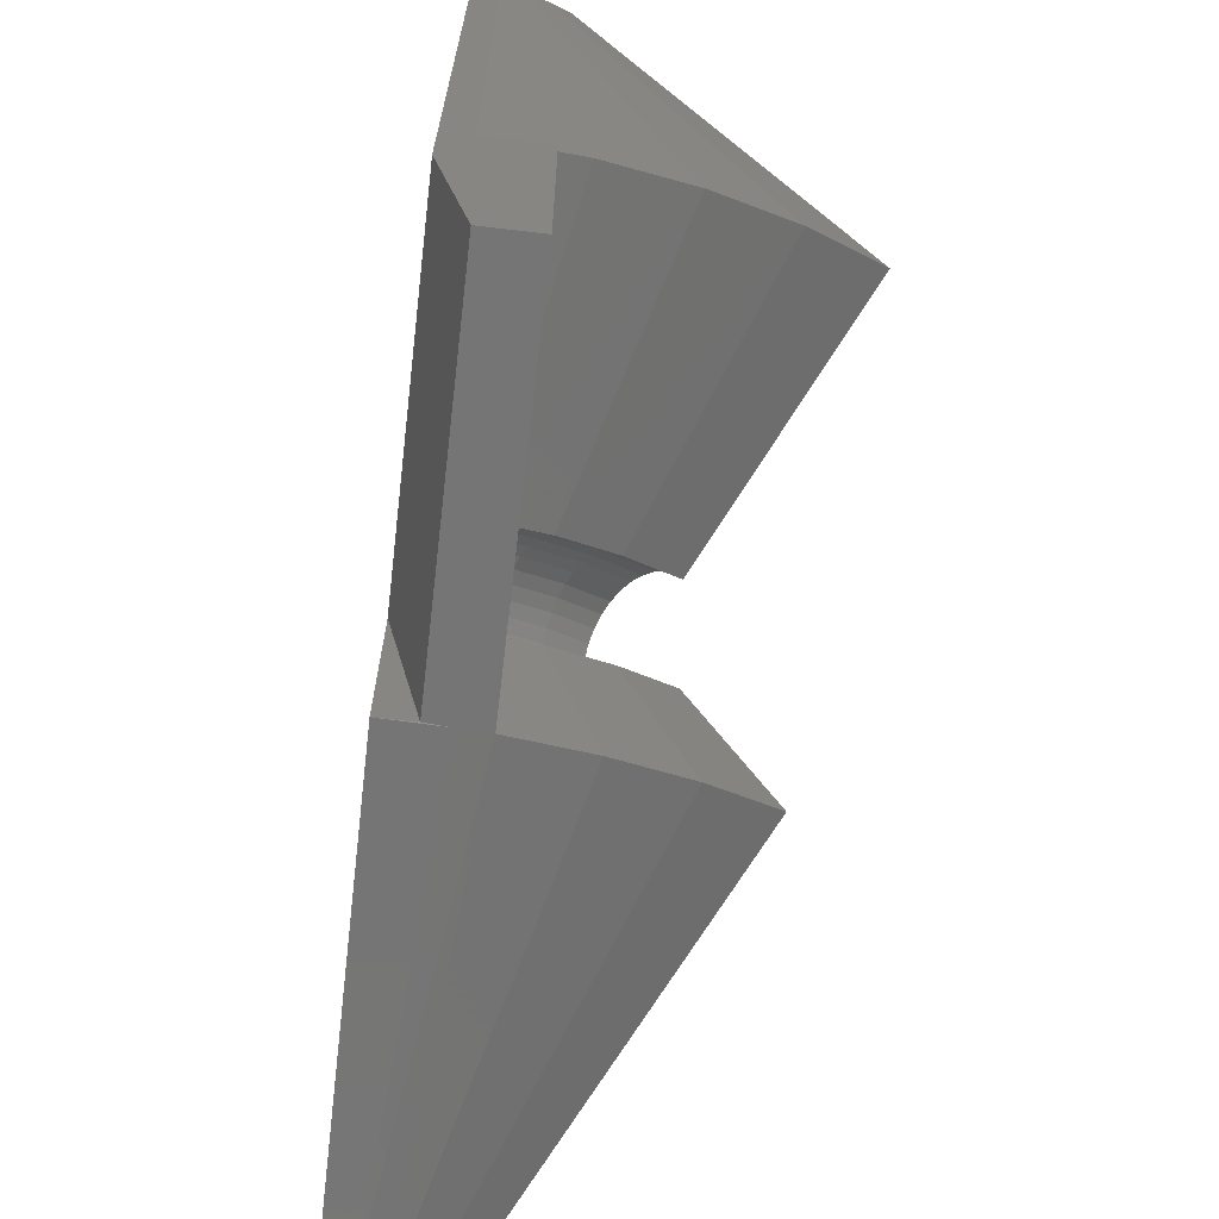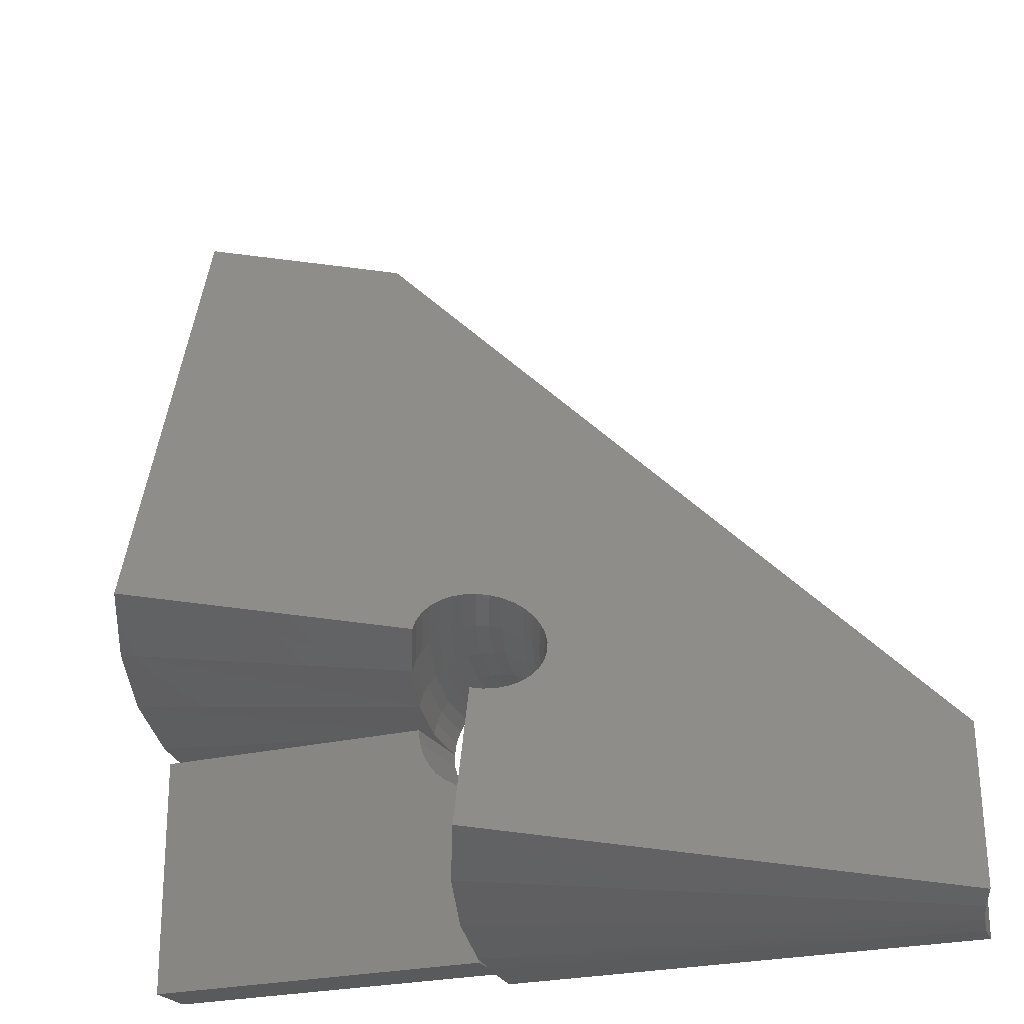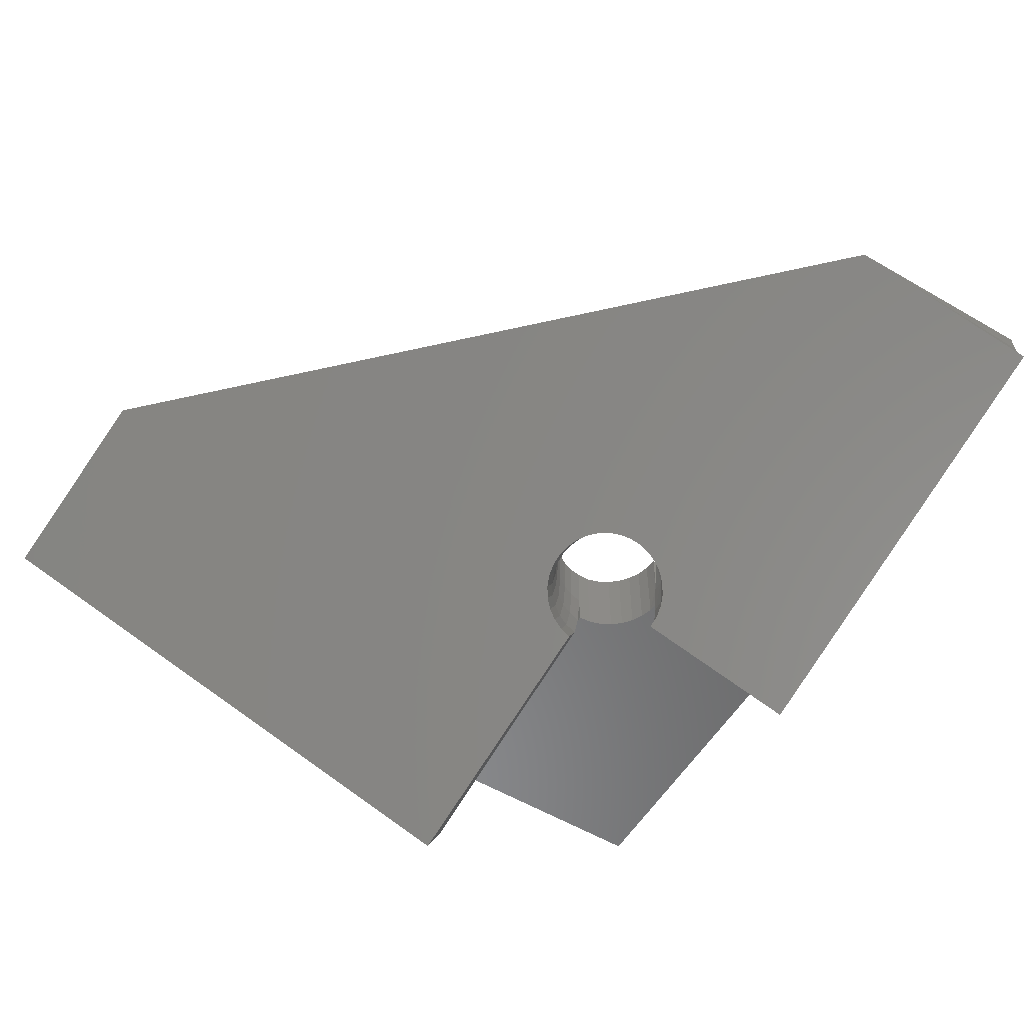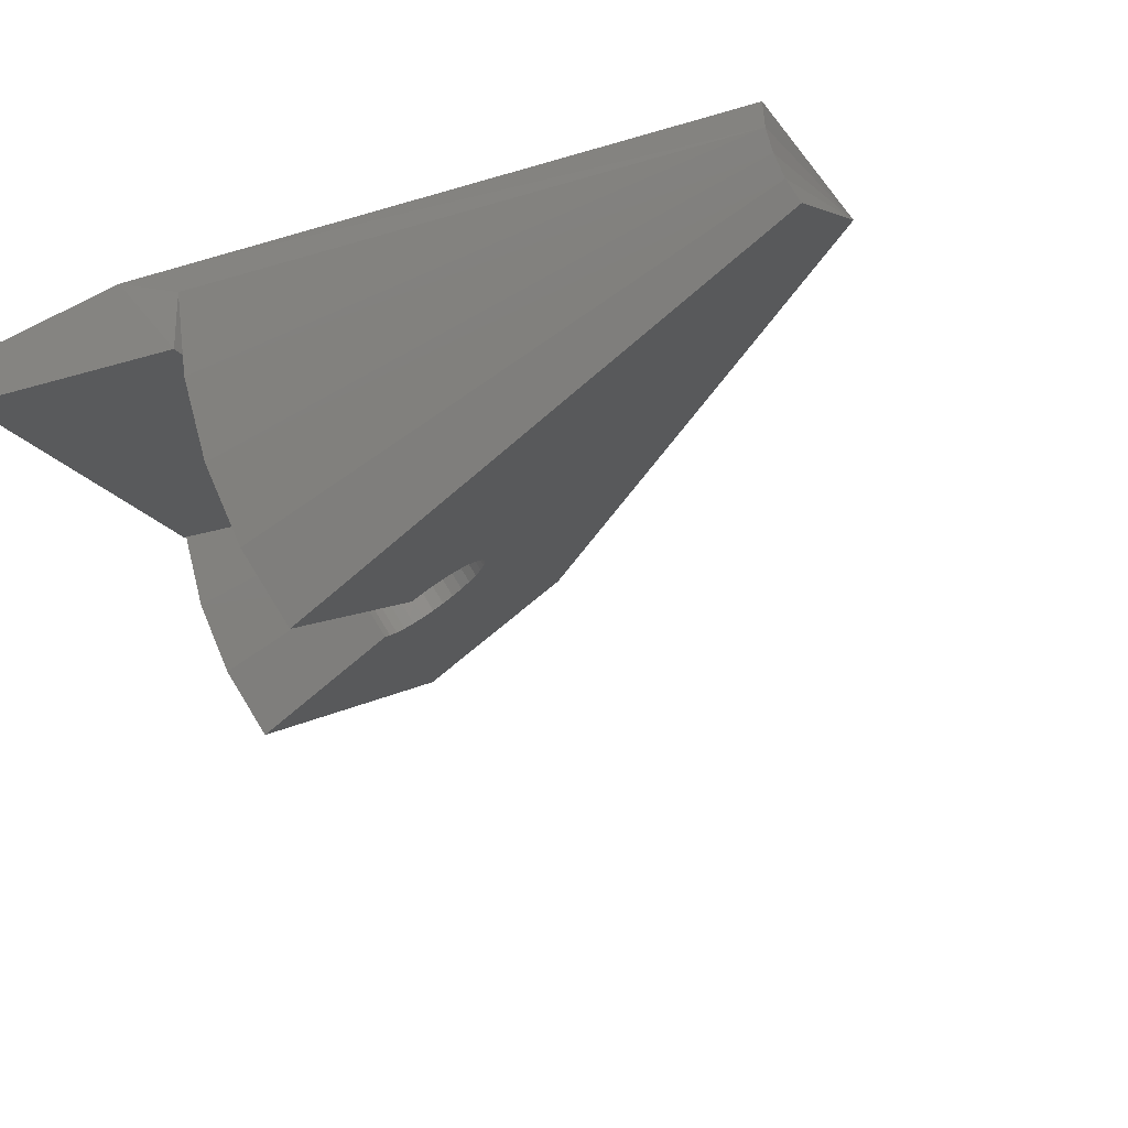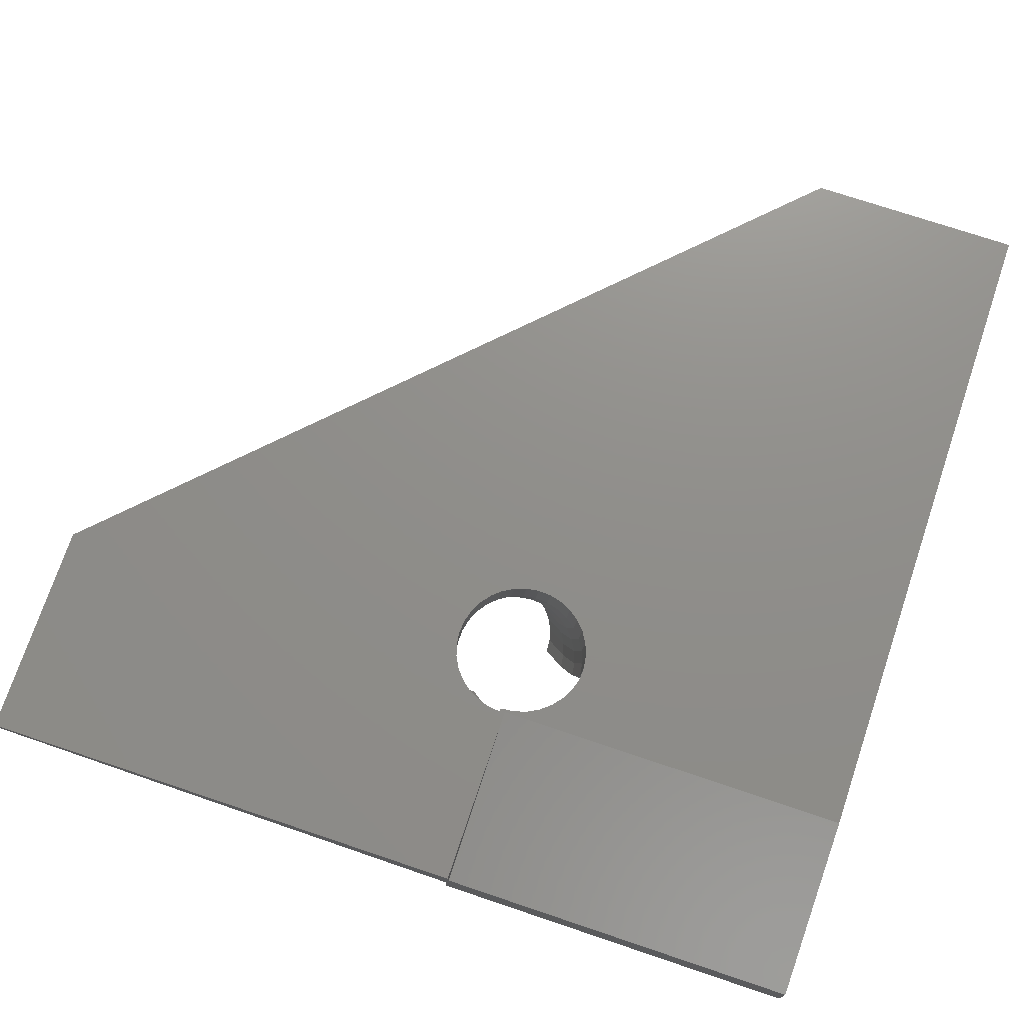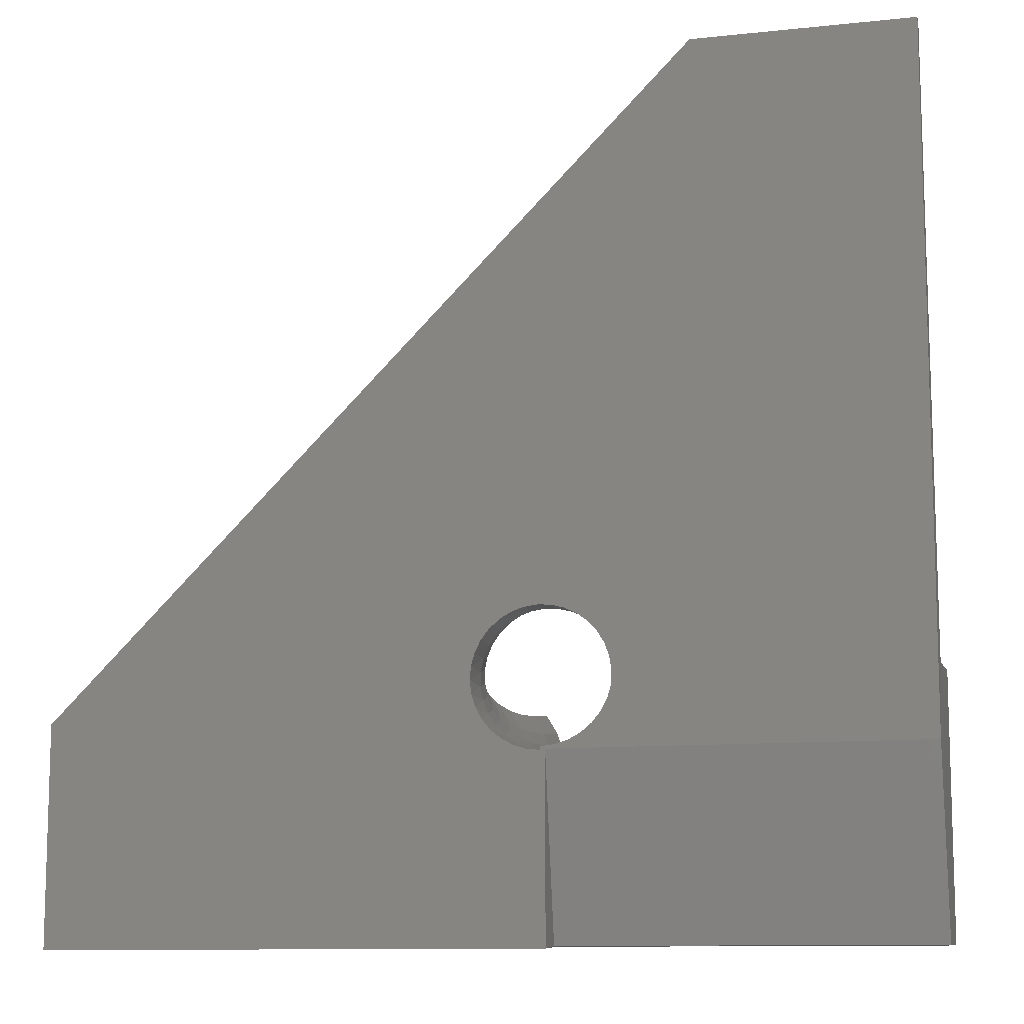
<metadata>
{"format":"stl","ext":"stl","renderer":"f3d","projection":"perspective","resolution":1024,"background":"white","views":[{"elev":-67.6,"azim":-96.7,"up":"+Z"},{"elev":-23.5,"azim":23.0,"up":"+Z"},{"elev":-55.8,"azim":58.5,"up":"+Y"},{"elev":-23.2,"azim":-62.7,"up":"+Y"},{"elev":73.3,"azim":-161.4,"up":"+Y"},{"elev":-10.8,"azim":-165.1,"up":"+Z"}]}
</metadata>
<code>
# stl→obj: 178 verts, 358 faces
v 0.3203 -0.07812 0.00262
v 0.3203 -0.07484 0.00222
v 0.3203 -0.0534 -1.961e-17
v 0.7513 -0.02218 -0.0009953
v 0.7552 -0.04375 0.00289
v 0.3337 -0.1472 0.01559
v 0.3544 -0.2125 0.0363
v 0.7616 -0.06411 0.009248
v 0.3823 -0.2722 0.0642
v 0.7702 -0.0827 0.0179
v 0.75 -1.227e-17 -0.002303
v 0.3158 -1.227e-17 -0.002303
v 0.3181 -0.05349 -4.163e-17
v 0.3166 -0.03125 -1.938e-17
v 0.3158 -3.469e-18 0.1562
v 0.0004112 -0.0243 0.2192
v 0 0 0.2188
v 9.568e-18 -3.469e-18 0.1562
v 0 -0.03125 0
v 0 -0.07812 0
v 1.342e-17 -0.07812 0.2192
v 0.3203 -0.07812 -1.961e-17
v 0.3203 -3.513e-18 0.1555
v 0.3203 -3.346e-18 0.1585
v 0.2664 3.846e-17 0.2408
v 0.2624 3.914e-17 0.23
v 0.2605 3.965e-17 0.2188
v 0.2608 0 0.2073
v 0.1895 2.936e-17 0.7477
v 0.3335 3.166e-17 0.2725
v 0.3222 3.259e-17 0.2741
v 0.3108 3.36e-17 0.2735
v 0.2997 3.465e-17 0.2706
v 0.2893 3.57e-17 0.2658
v 0.2801 3.671e-17 0.259
v 0.75 -1.753e-18 0.1872
v 0.3689 3.143e-17 0.1815
v 0.3743 3.064e-17 0.1916
v 0.3778 3e-17 0.2025
v 0.3791 2.954e-17 0.2139
v 0.3781 2.926e-17 0.2253
v 0.375 2.919e-17 0.2363
v 0.3699 2.932e-17 0.2465
v 0.3629 2.964e-17 0.2556
v 0.3542 3.016e-17 0.2631
v 0.3443 3.084e-17 0.2688
v 3.239e-17 2.936e-17 0.7477
v 0.2724 3.764e-17 0.2505
v 0.2642 0 0.1959
v 0.2698 0 0.1854
v 0.2774 0 0.1762
v 0.2866 0 0.1687
v 0.2971 0 0.1631
v 0.3085 0 0.1596
v 0.3317 3.542e-17 0.1567
v 0.3426 3.437e-17 0.1601
v 0.3527 3.332e-17 0.1655
v 0.3616 3.233e-17 0.1727
v 0.3203 -0.05228 0.1585
v 0.3281 -0.1058 0.1679
v 0.3305 -0.05312 0.1591
v 0.3187 -0.05181 0.1585
v 0.3439 -0.1568 0.1837
v 0.3399 -0.1048 0.1684
v 0.3418 -0.05149 0.1616
v 0.3523 -0.04969 0.1663
v 0.3616 -0.04779 0.173
v 0.3695 -0.04586 0.1813
v 0.3755 -0.04399 0.1911
v 0.3795 -0.04223 0.2019
v 0.3813 -0.04066 0.2133
v 0.3809 -0.03935 0.2248
v 0.3782 -0.03833 0.2361
v 0.3734 -0.03765 0.2466
v 0.3666 -0.03733 0.2561
v 0.3581 -0.03739 0.264
v 0.3483 -0.03783 0.2702
v 0.3374 -0.03862 0.2744
v 0.326 -0.03974 0.2764
v 0.3145 -0.04114 0.2761
v 0.3984 -0.1392 0.2879
v 0.3908 -0.1088 0.264
v 0.4055 -0.1404 0.2787
v 0.3959 -0.1108 0.2538
v 0.4109 -0.1429 0.2687
v 0.3991 -0.1137 0.243
v 0.4144 -0.1467 0.2583
v 0.4001 -0.1175 0.232
v 0.416 -0.1516 0.2479
v 0.399 -0.1221 0.2214
v 0.4155 -0.1575 0.2378
v 0.3958 -0.1271 0.2114
v 0.413 -0.164 0.2286
v 0.3907 -0.1326 0.2025
v 0.4085 -0.171 0.2204
v 0.3837 -0.1381 0.195
v 0.4023 -0.1782 0.2137
v 0.3752 -0.1436 0.1893
v 0.3946 -0.1853 0.2086
v 0.3656 -0.1488 0.1854
v 0.3856 -0.192 0.2055
v 0.3551 -0.1535 0.1836
v 0.3758 -0.1981 0.2043
v 0.3655 -0.2033 0.2053
v 0.3838 -0.1079 0.2733
v 0.39 -0.1394 0.2959
v 0.3754 -0.1081 0.2813
v 0.3805 -0.141 0.3025
v 0.3657 -0.1093 0.2877
v 0.3703 -0.144 0.3073
v 0.3553 -0.1116 0.2922
v 0.3599 -0.1482 0.3102
v 0.3444 -0.1149 0.2947
v 0.3495 -0.1534 0.3111
v 0.3335 -0.1189 0.2951
v 0.3397 -0.1595 0.31
v 0.323 -0.1236 0.2933
v 0.3307 -0.1662 0.3068
v 0.3133 -0.1289 0.2894
v 0.323 -0.1733 0.3018
v 0.3049 -0.1343 0.2837
v 0.3168 -0.1805 0.2951
v 0.2979 -0.1399 0.2762
v 0.3123 -0.1875 0.2869
v 0.2927 -0.1453 0.2673
v 0.3098 -0.194 0.2776
v 0.2895 -0.1504 0.2573
v 0.3094 -0.1999 0.2676
v 0.2884 -0.1549 0.2467
v 0.3032 -0.04278 0.2735
v 0.2928 -0.04458 0.2689
v 0.2834 -0.04648 0.2622
v 0.2756 -0.04841 0.2538
v 0.2695 -0.05028 0.2441
v 0.2655 -0.05204 0.2333
v 0.2637 -0.0536 0.2219
v 0.3508 -0.1016 0.1706
v 0.361 -0.098 0.175
v 0.37 -0.09426 0.1813
v 0.3775 -0.09046 0.1894
v 0.3832 -0.08676 0.1988
v 0.3869 -0.0833 0.2093
v 0.3885 -0.08021 0.2204
v 0.3878 -0.07761 0.2317
v 0.3849 -0.0756 0.2428
v 0.38 -0.07426 0.2532
v 0.3731 -0.07363 0.2626
v 0.3647 -0.07375 0.2706
v 0.3549 -0.07461 0.2769
v 0.3442 -0.07617 0.2811
v 0.333 -0.07838 0.2833
v 0.3217 -0.08115 0.2833
v 0.3107 -0.08438 0.281
v 0.3006 -0.08793 0.2767
v 0.2915 -0.09168 0.2703
v 0.284 -0.09547 0.2623
v 0.2783 -0.09917 0.2529
v 0.2746 -0.1026 0.2424
v 0.2731 -0.1057 0.2313
v 0.3203 -0.06471 0.1585
v 0.3203 -0.07812 0.1585
v 0.3085 -0.07812 0.1596
v 0.2596 -0.01942 0.2192
v 0.2971 -0.07812 0.1631
v 0.2866 -0.07812 0.1687
v 0.2774 -0.07812 0.1762
v 0.2698 -0.07812 0.1854
v 0.2642 -0.07812 0.1959
v 0.2608 -0.07812 0.2073
v 0.2596 -0.07812 0.2192
v 0.007319 -0.102 0.2261
v 0.02259 -0.1773 0.2413
v 0.04587 -0.2484 0.2646
v 0.0766 -0.3136 0.2954
v 0.001307 -0.02218 0.749
v 0.0202 -0.0827 0.7679
v 0.01155 -0.06411 0.7592
v 0.005193 -0.04375 0.7529
f 1 2 3
f 1 3 4
f 1 4 5
f 1 5 6
f 6 5 7
f 7 5 8
f 7 8 9
f 9 8 10
f 11 4 12
f 12 4 3
f 12 3 13
f 12 14 15
f 12 13 14
f 16 17 18
f 19 20 18
f 18 20 21
f 18 21 16
f 13 3 22
f 13 22 20
f 13 20 19
f 13 19 14
f 15 23 12
f 24 23 15
f 17 25 26
f 17 26 27
f 17 27 28
f 17 28 18
f 29 30 31
f 29 31 32
f 29 32 33
f 29 33 34
f 29 34 35
f 36 11 37
f 36 37 38
f 36 38 39
f 36 39 40
f 36 40 41
f 36 41 42
f 36 42 43
f 36 43 44
f 36 44 45
f 36 45 46
f 36 46 30
f 36 30 29
f 47 29 35
f 47 35 48
f 47 48 25
f 47 25 17
f 18 28 49
f 18 49 50
f 18 50 51
f 18 51 52
f 18 52 53
f 18 53 54
f 18 54 24
f 18 24 15
f 11 12 23
f 11 23 55
f 11 55 56
f 11 56 57
f 11 57 58
f 11 58 37
f 23 24 59
f 36 10 8
f 36 8 5
f 36 5 4
f 36 4 11
f 60 61 62
f 61 59 62
f 59 61 23
f 61 55 23
f 60 63 64
f 55 61 65
f 65 56 55
f 56 65 66
f 66 57 56
f 57 66 67
f 67 58 57
f 58 67 68
f 68 37 58
f 37 68 69
f 69 38 37
f 38 69 70
f 70 39 38
f 39 70 71
f 71 40 39
f 40 71 72
f 72 41 40
f 41 72 73
f 73 42 41
f 42 73 74
f 74 43 42
f 43 74 75
f 75 44 43
f 44 75 76
f 76 45 44
f 45 76 77
f 77 46 45
f 46 77 78
f 78 30 46
f 30 78 79
f 79 31 30
f 31 79 80
f 81 82 83
f 83 82 84
f 83 84 85
f 85 84 86
f 85 86 87
f 87 86 88
f 87 88 89
f 89 88 90
f 89 90 91
f 91 90 92
f 91 92 93
f 93 92 94
f 93 94 95
f 95 94 96
f 95 96 97
f 97 96 98
f 97 98 99
f 99 98 100
f 99 100 101
f 101 100 102
f 101 102 103
f 103 102 63
f 103 63 104
f 82 81 105
f 105 81 106
f 105 106 107
f 107 106 108
f 107 108 109
f 109 108 110
f 109 110 111
f 111 110 112
f 111 112 113
f 113 112 114
f 113 114 115
f 115 114 116
f 115 116 117
f 117 116 118
f 117 118 119
f 119 118 120
f 119 120 121
f 121 120 122
f 121 122 123
f 123 122 124
f 123 124 125
f 125 124 126
f 125 126 127
f 127 126 128
f 127 128 129
f 31 80 32
f 32 80 130
f 32 130 33
f 33 130 131
f 33 131 34
f 34 131 132
f 34 132 35
f 35 132 133
f 35 133 48
f 48 133 134
f 48 134 25
f 25 134 135
f 25 135 26
f 26 135 136
f 26 136 27
f 60 64 61
f 61 64 137
f 61 137 65
f 65 137 138
f 65 138 66
f 66 138 139
f 66 139 67
f 67 139 140
f 67 140 68
f 68 140 141
f 68 141 69
f 69 141 142
f 69 142 70
f 70 142 143
f 70 143 71
f 71 143 144
f 71 144 72
f 72 144 145
f 72 145 73
f 73 145 146
f 73 146 74
f 74 146 147
f 74 147 75
f 75 147 148
f 75 148 76
f 76 148 149
f 76 149 77
f 77 149 150
f 77 150 78
f 78 150 151
f 78 151 79
f 79 151 152
f 79 152 80
f 80 152 153
f 80 153 130
f 130 153 154
f 130 154 131
f 131 154 155
f 131 155 132
f 132 155 156
f 132 156 133
f 133 156 157
f 133 157 134
f 134 157 158
f 134 158 135
f 135 158 159
f 135 159 136
f 63 102 64
f 64 102 100
f 64 100 137
f 137 100 98
f 137 98 138
f 138 98 96
f 138 96 139
f 139 96 94
f 139 94 140
f 140 94 92
f 140 92 141
f 141 92 90
f 141 90 142
f 142 90 88
f 142 88 143
f 143 88 86
f 143 86 144
f 144 86 84
f 144 84 145
f 145 84 82
f 145 82 146
f 146 82 105
f 146 105 147
f 147 105 107
f 147 107 148
f 148 107 109
f 148 109 149
f 149 109 111
f 149 111 150
f 150 111 113
f 150 113 151
f 151 113 115
f 151 115 152
f 152 115 117
f 152 117 153
f 153 117 119
f 153 119 154
f 154 119 121
f 154 121 155
f 155 121 123
f 155 123 156
f 156 123 125
f 156 125 157
f 157 125 127
f 157 127 158
f 158 127 129
f 158 129 159
f 19 18 14
f 14 18 15
f 160 1 2
f 160 161 1
f 22 2 1
f 22 3 2
f 54 62 24
f 62 59 24
f 162 160 62
f 163 28 27
f 162 161 160
f 62 54 162
f 162 54 53
f 162 53 164
f 164 53 52
f 164 52 165
f 165 52 51
f 165 51 166
f 166 51 50
f 166 50 167
f 167 50 49
f 167 49 168
f 168 49 28
f 168 28 169
f 169 28 163
f 169 163 170
f 170 163 21
f 21 163 16
f 21 169 170
f 20 22 1
f 20 1 161
f 20 161 162
f 20 162 164
f 20 164 165
f 20 165 166
f 20 166 167
f 20 167 168
f 20 168 169
f 20 169 21
f 163 27 136
f 163 136 171
f 163 171 16
f 171 136 172
f 172 136 159
f 172 159 173
f 173 159 129
f 173 129 174
f 174 129 128
f 160 60 62
f 9 104 7
f 7 104 63
f 7 63 6
f 6 63 60
f 6 60 1
f 1 60 160
f 1 160 2
f 47 17 175
f 175 17 16
f 175 16 171
f 174 176 173
f 173 176 177
f 173 177 172
f 172 177 178
f 172 178 171
f 171 178 175
f 174 126 124
f 174 128 126
f 29 120 118
f 29 118 116
f 29 116 114
f 29 114 112
f 29 112 110
f 29 110 108
f 29 108 106
f 29 106 81
f 29 81 83
f 29 83 36
f 36 83 85
f 36 85 87
f 36 87 89
f 36 89 91
f 36 91 93
f 36 93 95
f 36 95 10
f 176 174 124
f 176 124 122
f 176 122 120
f 176 120 29
f 10 95 97
f 10 97 99
f 10 99 101
f 10 101 103
f 10 103 104
f 10 104 9
f 29 47 175
f 29 175 178
f 29 178 177
f 29 177 176

</code>
